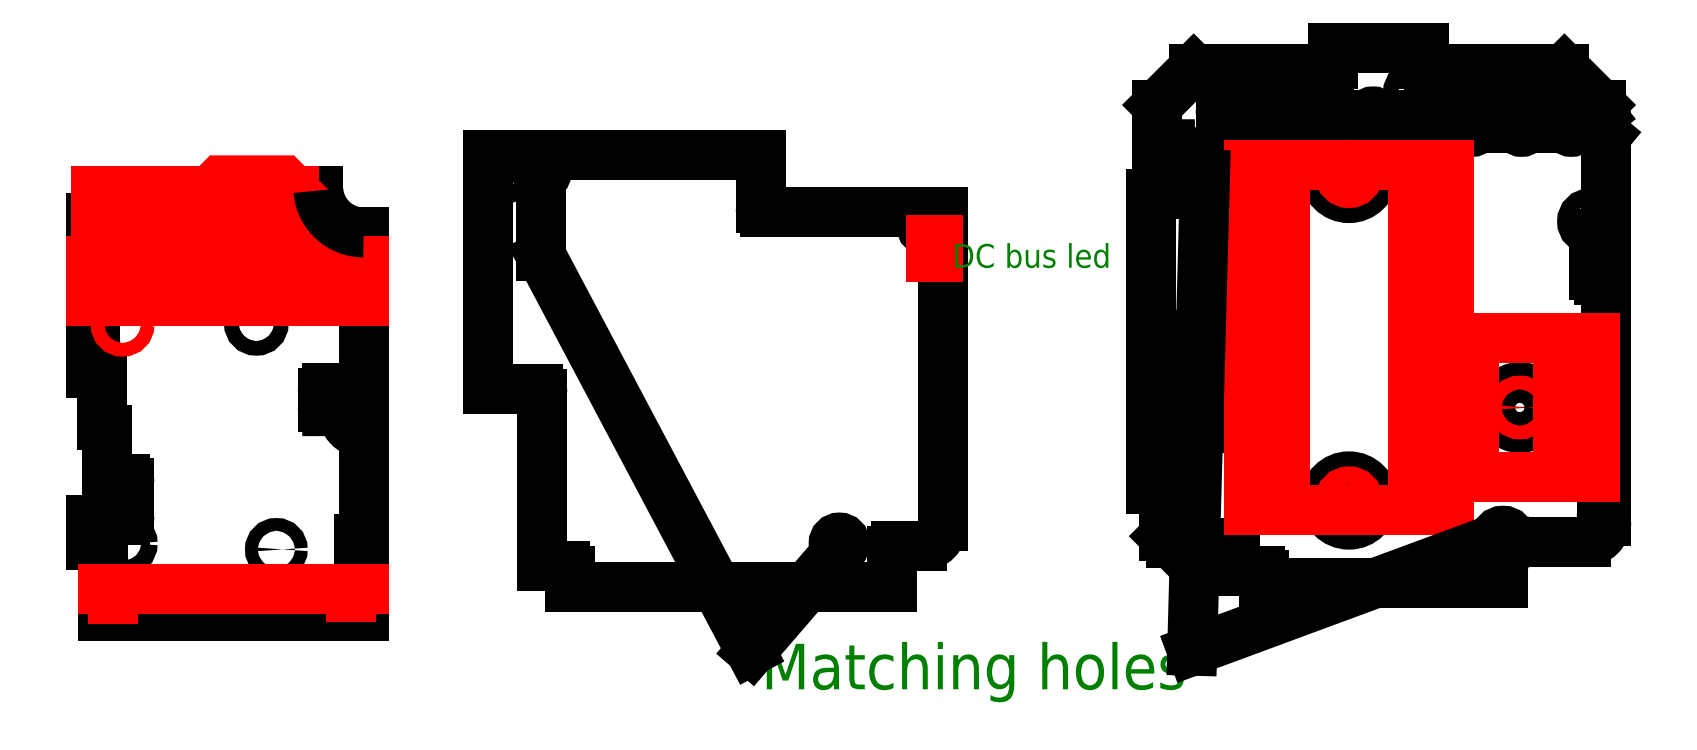
<metadata>
{"format":"dxf","ext":"dxf","renderer":"ezdxf+matplotlib","layout":"modelspace","background":"white","min_lineweight":24,"dpi":150}
</metadata>
<code>
0
SECTION
2
ENTITIES
0
LINE
8
0
10
-564.3
20
1044
30
0
11
-511.8
21
1044
31
0
0
LINE
8
0
10
-489.1
20
1058
30
0
11
-489.1
21
1059
31
0
0
LINE
8
0
10
-498.3
20
1157
30
0
11
-528.1
21
1157
31
0
0
LINE
8
0
10
-589.1
20
1130
30
0
11
-589.1
21
1099
31
0
0
LINE
8
0
10
-549.1
20
1162
30
0
11
-529.1
21
1162
31
0
0
LINE
8
0
10
-549.1
20
1162
30
0
11
-549.1
21
1158
31
0
0
LINE
8
0
10
-529.1
20
1158
30
0
11
-529.1
21
1162
31
0
0
LINE
8
0
10
-587.8
20
1149
30
0
11
-587.8
21
1141
31
0
0
LINE
8
0
10
-589.1
20
1130
30
0
11
-585.4
21
1130
31
0
0
LINE
8
0
10
-585.1
20
1141
30
0
11
-587.8
21
1141
31
0
0
ARC
8
0
10
-585.4
20
1135
30
0
40
5.5
50
270
51
90
0
CIRCLE
8
0
10
-577.3
20
1136
30
0
40
1.8
0
ARC
8
0
10
-496.8
20
1147
30
0
40
0.8
50
0
51
180
0
ARC
8
0
10
-496.8
20
1144
30
0
40
0.8
50
180
51
0
0
LINE
8
0
10
-496
20
1147
30
0
11
-496
21
1144
31
0
0
LINE
8
0
10
-497.6
20
1144
30
0
11
-497.6
21
1147
31
0
0
LINE
8
0
10
-506.9
20
1147
30
0
11
-506.9
21
1144
31
0
0
LINE
8
0
10
-508.5
20
1144
30
0
11
-508.5
21
1147
31
0
0
ARC
8
0
10
-507.7
20
1147
30
0
40
0.8
50
0
51
180
0
ARC
8
0
10
-507.7
20
1144
30
0
40
0.8
50
180
51
0
0
LINE
8
0
10
-517.8
20
1147
30
0
11
-517.8
21
1144
31
0
0
LINE
8
0
10
-519.4
20
1144
30
0
11
-519.4
21
1147
31
0
0
ARC
8
0
10
-518.6
20
1147
30
0
40
0.8
50
0
51
180
0
ARC
8
0
10
-518.6
20
1144
30
0
40
0.8
50
180
51
0
0
LINE
8
0
10
-528.7
20
1147
30
0
11
-528.7
21
1144
31
0
0
LINE
8
0
10
-530.3
20
1144
30
0
11
-530.3
21
1147
31
0
0
ARC
8
0
10
-529.5
20
1147
30
0
40
0.8
50
0
51
180
0
ARC
8
0
10
-529.5
20
1144
30
0
40
0.8
50
180
51
0
0
LINE
8
0
10
-572.3
20
1147
30
0
11
-572.3
21
1144
31
0
0
LINE
8
0
10
-573.9
20
1144
30
0
11
-573.9
21
1147
31
0
0
ARC
8
0
10
-573.1
20
1147
30
0
40
0.8
50
0
51
180
0
ARC
8
0
10
-573.1
20
1144
30
0
40
0.8
50
180
51
0
0
LINE
8
0
10
-561.4
20
1147
30
0
11
-561.4
21
1144
31
0
0
LINE
8
0
10
-563
20
1144
30
0
11
-563
21
1147
31
0
0
ARC
8
0
10
-562.2
20
1147
30
0
40
0.8
50
0
51
180
0
ARC
8
0
10
-562.2
20
1144
30
0
40
0.8
50
180
51
0
0
LINE
8
0
10
-550.5
20
1147
30
0
11
-550.5
21
1144
31
0
0
LINE
8
0
10
-552.1
20
1144
30
0
11
-552.1
21
1147
31
0
0
ARC
8
0
10
-551.3
20
1147
30
0
40
0.8
50
0
51
180
0
ARC
8
0
10
-551.3
20
1144
30
0
40
0.8
50
180
51
0
0
LINE
8
0
10
-539.6
20
1147
30
0
11
-539.6
21
1144
31
0
0
LINE
8
0
10
-541.2
20
1144
30
0
11
-541.2
21
1147
31
0
0
ARC
8
0
10
-540.4
20
1147
30
0
40
0.8
50
0
51
180
0
ARC
8
0
10
-540.4
20
1144
30
0
40
0.8
50
180
51
0
0
CIRCLE
8
0
10
-562.2
20
1155
30
0
40
0.8
0
CIRCLE
8
0
10
-518.3
20
1155
30
0
40
0.8
0
CIRCLE
8
0
10
-531
20
1152
30
0
40
1.65
0
LINE
8
0
10
-587.8
20
1149
30
0
11
-579.8
21
1157
31
0
0
CIRCLE
8
0
10
-508.1
20
1083
30
0
40
4.5
0
ARC
8
0
10
-528.1
20
1158
30
0
40
1
50
180
51
270
0
ARC
8
0
10
-550.1
20
1158
30
0
40
1
50
270
51
0
0
ARC
8
0
10
-490.8
20
1145
30
0
40
1
50
129.3
51
230.5
0
LINE
8
0
10
-490.3
20
1149
30
0
11
-498.3
21
1157
31
0
0
LINE
8
0
10
-490.3
20
1149
30
0
11
-490.3
21
1147
31
0
0
LINE
8
0
10
-490.3
20
1147
30
0
11
-491.4
21
1146
31
0
0
LINE
8
0
10
-489.1
20
1143
30
0
11
-491.4
21
1145
31
0
0
LINE
8
0
10
-489.1
20
1121
30
0
11
-490.7
21
1121
31
0
0
LINE
8
0
10
-491.7
20
1120
30
0
11
-491.7
21
1112
31
0
0
LINE
8
0
10
-490.7
20
1111
30
0
11
-489.1
21
1111
31
0
0
ARC
8
0
10
-490.7
20
1120
30
0
40
1
50
90
51
180
0
ARC
8
0
10
-490.7
20
1112
30
0
40
1
50
180
51
270
0
CIRCLE
8
0
10
-492.6
20
1124
30
0
40
1.8
0
CIRCLE
8
0
10
-511.8
20
1054
30
0
40
1.8
0
LINE
8
0
10
-511.8
20
1044
30
0
11
-511.8
21
1047
31
0
0
LINE
8
0
10
-505.8
20
1053
30
0
11
-493.6
21
1053
31
0
0
ARC
8
0
10
-505.8
20
1047
30
0
40
6
50
90
51
180
0
LINE
8
0
10
-490.1
20
1064
30
0
11
-490.1
21
1060
31
0
0
ARC
8
0
10
-489.1
20
1064
30
0
40
1
50
90
51
180
0
ARC
8
0
10
-489.1
20
1060
30
0
40
1
50
180
51
270
0
LINE
8
0
10
-589.1
20
1099
30
0
11
-588.1
21
1099
31
0
0
LINE
8
0
10
-587.1
20
1098
30
0
11
-587.1
21
1094
31
0
0
LINE
8
0
10
-588.1
20
1093
30
0
11
-589.1
21
1093
31
0
0
ARC
8
0
10
-588.1
20
1098
30
0
40
1
50
0
51
90
0
ARC
8
0
10
-588.1
20
1094
30
0
40
1
50
270
51
0
0
CIRCLE
8
0
10
-545.7
20
1134
30
0
40
5.3
0
CIRCLE
8
0
10
-545.7
20
1062
30
0
40
5.3
0
ARC
8
0
10
-567.1
20
1079
30
0
40
0.6
50
270
51
90
0
ARC
8
0
10
-572.1
20
1079
30
0
40
0.6
50
90
51
270
0
LINE
8
0
10
-572.1
20
1080
30
0
11
-567.1
21
1080
31
0
0
LINE
8
0
10
-567.1
20
1078
30
0
11
-572.1
21
1078
31
0
0
LINE
8
MOUNT_PLATE
10
-531.7
20
1060
30
0
11
-531.7
21
1136
31
0
0
CIRCLE
8
MOUNT_PLATE
10
-545.7
20
1062
30
0
40
2
0
CIRCLE
8
MOUNT_PLATE
10
-545.7
20
1134
30
0
40
2
0
LINE
8
MOUNT_PLATE
10
-531.7
20
1060
30
0
11
-559.7
21
1060
31
0
0
LINE
8
MOUNT_PLATE
10
-559.7
20
1060
30
0
11
-559.7
21
1136
31
0
0
LINE
8
0
10
-545.7
20
1136
30
0
11
-559.7
21
1136
31
0
0
LINE
8
MOUNT_PLATE
10
-559.7
20
1136
30
0
11
-531.7
21
1136
31
0
0
LINE
8
0
10
-564.3
20
1044
30
0
11
-564.3
21
1046
31
0
0
LINE
8
0
10
-565.3
20
1047
30
0
11
-570.8
21
1047
31
0
0
LINE
8
0
10
-570.8
20
1047
30
0
11
-570.8
21
1052
31
0
0
LINE
8
0
10
-571.8
20
1053
30
0
11
-584.7
21
1053
31
0
0
LINE
8
0
10
-586.3
20
1055
30
0
11
-586.3
21
1059
31
0
0
LINE
8
0
10
-589.1
20
1065
30
0
11
-586.6
21
1065
31
0
0
LINE
8
0
10
-585.6
20
1064
30
0
11
-585.6
21
1060
31
0
0
LINE
8
0
10
-586.3
20
1055
30
0
11
-584.7
21
1053
31
0
0
ARC
8
0
10
-586.6
20
1060
30
0
40
1
50
287.5
51
0
0
ARC
8
0
10
-586.6
20
1064
30
0
40
1
50
0
51
90
0
ARC
8
0
10
-571.8
20
1052
30
0
40
1
50
0
51
90
0
ARC
8
0
10
-565.3
20
1046
30
0
40
1
50
0
51
90
0
LINE
8
0
10
-489.1
20
1065
30
0
11
-489.1
21
1111
31
0
0
LINE
8
0
10
-489.1
20
1121
30
0
11
-489.1
21
1143
31
0
0
LINE
8
0
10
-550.1
20
1157
30
0
11
-579.8
21
1157
31
0
0
LINE
8
0
10
-589.1
20
1093
30
0
11
-589.1
21
1065
31
0
0
LINE
8
MOUNT_PLATE
10
-518.1
20
1068
30
0
11
-518.1
21
1098
31
0
0
LINE
8
MOUNT_PLATE
10
-518.1
20
1098
30
0
11
-499.6
21
1098
31
0
0
LINE
8
MOUNT_PLATE
10
-499.6
20
1068
30
0
11
-499.6
21
1098
31
0
0
LINE
8
MOUNT_PLATE
10
-518.1
20
1068
30
0
11
-499.6
21
1068
31
0
0
CIRCLE
8
MOUNT_PLATE
10
-508.1
20
1083
30
0
40
1.5
0
LINE
8
MOUNT_PLATE
10
-499.6
20
1098
30
0
11
-491.6
21
1098
31
0
0
LINE
8
MOUNT_PLATE
10
-491.6
20
1098
30
0
11
-491.6
21
1068
31
0
0
LINE
8
MOUNT_PLATE
10
-499.6
20
1068
30
0
11
-491.6
21
1068
31
0
0
LINE
8
MOUNT_PLATE
10
-559.7
20
1060
30
0
11
-567.7
21
1060
31
0
0
LINE
8
MOUNT_PLATE
10
-567.7
20
1060
30
0
11
-567.7
21
1136
31
0
0
LINE
8
MOUNT_PLATE
10
-531.7
20
1136
30
0
11
-523.7
21
1136
31
0
0
LINE
8
MOUNT_PLATE
10
-523.7
20
1136
30
0
11
-523.7
21
1060
31
0
0
LINE
8
MOUNT_PLATE
10
-531.7
20
1060
30
0
11
-523.7
21
1060
31
0
0
LINE
8
MOUNT_PLATE
10
-559.7
20
1136
30
0
11
-567.7
21
1136
31
0
0
ARC
8
0
10
-493.6
20
1058
30
0
40
4.5
50
270
51
0
0
LINE
8
0
10
-717
20
1043
30
0
11
-646.2
21
1043
31
0
0
LINE
8
0
10
-635
20
1057
30
0
11
-635
21
1126
31
0
0
LINE
8
0
10
-735
20
1138
30
0
11
-735
21
1087
31
0
0
ARC
8
0
10
-639.5
20
1057
30
0
40
4.5
50
270
51
0
0
LINE
8
0
10
-645.2
20
1052
30
0
11
-639.5
21
1052
31
0
0
LINE
8
0
10
-646.2
20
1043
30
0
11
-646.2
21
1043
31
0
0
LINE
8
0
10
-646.2
20
1043
30
0
11
-646.2
21
1051
31
0
0
CIRCLE
8
0
10
-650.2
20
1047
30
0
40
1.8
0
CIRCLE
8
0
10
-657.7
20
1053
30
0
40
1.25
0
ARC
8
0
10
-645.2
20
1051
30
0
40
1
50
90
51
180
0
LINE
8
0
10
-675
20
1138
30
0
11
-735
21
1138
31
0
0
CIRCLE
8
0
10
-638.5
20
1123
30
0
40
1.2
0
CIRCLE
8
0
10
-723.2
20
1135
30
0
40
1.25
0
CIRCLE
8
0
10
-731.5
20
1135
30
0
40
1.8
0
LINE
8
0
10
-675
20
1138
30
0
11
-675
21
1127
31
0
0
LINE
8
0
10
-674
20
1126
30
0
11
-635
21
1126
31
0
0
ARC
8
0
10
-674
20
1127
30
0
40
1
50
180
51
270
0
LINE
8
0
10
-735
20
1087
30
0
11
-724
21
1087
31
0
0
LINE
8
0
10
-723
20
1086
30
0
11
-723
21
1048
31
0
0
LINE
8
0
10
-723
20
1048
30
0
11
-718
21
1048
31
0
0
LINE
8
0
10
-717
20
1047
30
0
11
-717
21
1043
31
0
0
ARC
8
0
10
-718
20
1047
30
0
40
1
50
0
51
90
0
ARC
8
0
10
-724
20
1086
30
0
40
1
50
0
51
90
0
LINE
8
0
10
-821.2
20
1131
30
0
11
-790.3
21
1131
31
0
0
LINE
8
0
10
-762.3
20
1121
30
0
11
-762.3
21
1087
31
0
0
LINE
8
0
10
-762.3
20
1037
30
0
11
-777.9
21
1037
31
0
0
LINE
8
0
10
-822.3
20
1053
30
0
11
-822.3
21
1058
31
0
0
LINE
8
0
10
-821.2
20
1131
30
0
11
-821.2
21
1126
31
0
0
LINE
8
0
10
-822.2
20
1125
30
0
11
-822.3
21
1125
31
0
0
LINE
8
0
10
-790.3
20
1131
30
0
11
-790.3
21
1130
31
0
0
LINE
8
0
10
-789.3
20
1129
30
0
11
-785.5
21
1129
31
0
0
LINE
8
0
10
-784.5
20
1130
30
0
11
-784.5
21
1131
31
0
0
ARC
8
0
10
-822.2
20
1126
30
0
40
1
50
270
51
0
0
ARC
8
0
10
-789.3
20
1130
30
0
40
1
50
180
51
270
0
ARC
8
0
10
-785.5
20
1130
30
0
40
1
50
270
51
0
0
CIRCLE
8
0
10
-788.9
20
1126
30
0
40
1.4
0
CIRCLE
8
0
10
-815.3
20
1101
30
0
40
1.1
0
CIRCLE
8
0
10
-770.4
20
1118
30
0
40
1.1
0
CIRCLE
8
0
10
-785.9
20
1101
30
0
40
1.6
0
LINE
8
0
10
-762.3
20
1121
30
0
11
-762.3
21
1087
31
0
0
LINE
8
0
10
-762.3
20
1087
30
0
11
-770.3
21
1087
31
0
0
LINE
8
0
10
-771.3
20
1086
30
0
11
-771.3
21
1083
31
0
0
LINE
8
0
10
-770.3
20
1082
30
0
11
-766.8
21
1082
31
0
0
ARC
8
0
10
-770.3
20
1086
30
0
40
1
50
90
51
180
0
ARC
8
0
10
-770.3
20
1083
30
0
40
1
50
180
51
270
0
ARC
8
0
10
-762.3
20
1082
30
0
40
4.5
50
176.2
51
270
0
LINE
8
0
10
-762.3
20
1077
30
0
11
-762.3
21
1055
31
0
0
LINE
8
0
10
-822.3
20
1125
30
0
11
-822.3
21
1103
31
0
0
LINE
8
0
10
-821.3
20
1102
30
0
11
-821.3
21
1098
31
0
0
ARC
8
0
10
-822.3
20
1102
30
0
40
1
50
0
51
90
0
ARC
8
0
10
-822.3
20
1098
30
0
40
1
50
270
51
0
0
LINE
8
0
10
-822.3
20
1103
30
0
11
-822.3
21
1125
31
0
0
LINE
8
0
10
-784.5
20
1131
30
0
11
-772.3
21
1131
31
0
0
LINE
8
0
10
-784.5
20
1131
30
0
11
-772.3
21
1131
31
0
0
LINE
8
0
10
-822.3
20
1090
30
0
11
-820.8
21
1090
31
0
0
LINE
8
0
10
-819.8
20
1089
30
0
11
-819.8
21
1079
31
0
0
LINE
8
0
10
-818.8
20
1078
30
0
11
-818.8
21
1067
31
0
0
LINE
8
0
10
-818.8
20
1067
30
0
11
-814.8
21
1067
31
0
0
LINE
8
0
10
-813.8
20
1066
30
0
11
-813.8
21
1059
31
0
0
LINE
8
0
10
-814.8
20
1058
30
0
11
-822.3
21
1058
31
0
0
ARC
8
0
10
-820.8
20
1089
30
0
40
1
50
0
51
90
0
ARC
8
0
10
-819.8
20
1078
30
0
40
1
50
0
51
90
0
ARC
8
0
10
-814.8
20
1066
30
0
40
1
50
0
51
90
0
ARC
8
0
10
-814.8
20
1059
30
0
40
1
50
270
51
0
0
LINE
8
0
10
-822.3
20
1090
30
0
11
-822.3
21
1097
31
0
0
LINE
8
0
10
-822.3
20
1097
30
0
11
-822.3
21
1090
31
0
0
LINE
8
0
10
-819.7
20
1037
30
0
11
-819.7
21
1052
31
0
0
LINE
8
0
10
-820.7
20
1053
30
0
11
-822.3
21
1053
31
0
0
CIRCLE
8
0
10
-814.9
20
1053
30
0
40
1.8
0
LINE
8
0
10
-762.3
20
1037
30
0
11
-762.3
21
1048
31
0
0
LINE
8
0
10
-763.3
20
1049
30
0
11
-763.3
21
1054
31
0
0
ARC
8
0
10
-762.3
20
1054
30
0
40
1
50
90
51
180
0
ARC
8
0
10
-762.3
20
1049
30
0
40
1
50
180
51
270
0
LINE
8
0
10
-762.3
20
1048
30
0
11
-762.3
21
1037
31
0
0
CIRCLE
8
0
10
-781.5
20
1052
30
0
40
1.4
0
ARC
8
0
10
-820.7
20
1052
30
0
40
1
50
0
51
90
0
LINE
8
0
10
-762.3
20
1037
30
0
11
-777.9
21
1037
31
0
0
LINE
8
0
10
-777.9
20
1037
30
0
11
-777.9
21
1038
31
0
0
LINE
8
0
10
-778.9
20
1039
30
0
11
-779.7
21
1039
31
0
0
LINE
8
0
10
-780.7
20
1038
30
0
11
-780.7
21
1037
31
0
0
ARC
8
0
10
-779.7
20
1038
30
0
40
1
50
90
51
180
0
ARC
8
0
10
-778.9
20
1038
30
0
40
1
50
0
51
90
0
LINE
8
0
10
-780.7
20
1037
30
0
11
-819.7
21
1037
31
0
0
LINE
8
MOUNT_PLATE
10
-819.7
20
1043
30
0
11
-762.3
21
1043
31
0
0
LINE
8
MOUNT_PLATE
10
-817.4
20
1043
30
0
11
-817.4
21
1041
31
0
0
LINE
8
MOUNT_PLATE
10
-765.1
20
1043
30
0
11
-765.1
21
1041
31
0
0
LINE
8
MOUNT_PLATE
10
-822.3
20
1115
30
0
11
-762.3
21
1115
31
0
0
LINE
8
MOUNT_PLATE
10
-822.3
20
1106
30
0
11
-762.3
21
1106
31
0
0
LINE
8
MOUNT_PLATE
10
-817.1
20
1115
30
0
11
-817.1
21
1106
31
0
0
LINE
8
MOUNT_PLATE
10
-806.5
20
1115
30
0
11
-806.5
21
1106
31
0
0
LINE
8
MOUNT_PLATE
10
-794.4
20
1115
30
0
11
-794.4
21
1106
31
0
0
LINE
8
MOUNT_PLATE
10
-777.3
20
1115
30
0
11
-777.3
21
1106
31
0
0
LINE
8
MOUNT_PLATE
10
-636.8
20
1120
30
0
11
-636.8
21
1116
31
0
0
LINE
8
MOUNT_PLATE
10
-636.8
20
1118
30
0
11
-637.5
21
1118
31
0
0
LINE
8
MOUNT_PLATE
10
-636
20
1118
30
0
11
-637.6
21
1118
31
0
0
LINE
8
MOUNT_PLATE
10
-637.6
20
1120
30
0
11
-637.6
21
1116
31
0
0
LINE
8
MOUNT_PLATE
10
-637.6
20
1116
30
0
11
-636
21
1116
31
0
0
LINE
8
MOUNT_PLATE
10
-636
20
1116
30
0
11
-636
21
1120
31
0
0
LINE
8
MOUNT_PLATE
10
-636
20
1120
30
0
11
-637.6
21
1120
31
0
0
LINE
8
MOUNT_PLATE
10
-821.2
20
1131
30
0
11
-821.2
21
1121
31
0
0
LINE
8
MOUNT_PLATE
10
-821.2
20
1121
30
0
11
-796.2
21
1121
31
0
0
LINE
8
MOUNT_PLATE
10
-796.2
20
1131
30
0
11
-821.2
21
1131
31
0
0
CIRCLE
8
MOUNT_PLATE
10
-815.3
20
1101
30
0
40
1.5
0
CIRCLE
8
MOUNT_PLATE
10
-770.4
20
1118
30
0
40
1.5
0
LINE
8
MOUNT_PLATE
10
-796.2
20
1120
30
0
11
-777.6
21
1120
31
0
0
LINE
8
MOUNT_PLATE
10
-777.6
20
1120
30
0
11
-777.6
21
1131
31
0
0
LINE
8
MOUNT_PLATE
10
-777.6
20
1131
30
0
11
-796.2
21
1131
31
0
0
LINE
8
MOUNT_PLATE
10
-794.7
20
1120
30
0
11
-794.7
21
1123
31
0
0
LINE
8
MOUNT_PLATE
10
-779.1
20
1120
30
0
11
-779.1
21
1123
31
0
0
LINE
8
MOUNT_PLATE
10
-794.7
20
1120
30
0
11
-787.6
21
1120
31
0
0
LINE
8
MOUNT_PLATE
10
-794.7
20
1130
30
0
11
-790.7
21
1130
31
0
0
LINE
8
MOUNT_PLATE
10
-787.6
20
1120
30
0
11
-787.6
21
1123
31
0
0
LINE
8
MOUNT_PLATE
10
-786.2
20
1120
30
0
11
-786.2
21
1123
31
0
0
LINE
8
MOUNT_PLATE
10
-794.7
20
1123
30
0
11
-787.6
21
1123
31
0
0
LINE
8
MOUNT_PLATE
10
-794.7
20
1125
30
0
11
-787.6
21
1125
31
0
0
LINE
8
MOUNT_PLATE
10
-787.6
20
1125
30
0
11
-787.6
21
1128
31
0
0
LINE
8
MOUNT_PLATE
10
-786.2
20
1125
30
0
11
-786.2
21
1128
31
0
0
LINE
8
MOUNT_PLATE
10
-786.2
20
1123
30
0
11
-779.1
21
1123
31
0
0
LINE
8
MOUNT_PLATE
10
-786.2
20
1125
30
0
11
-779.1
21
1125
31
0
0
LINE
8
MOUNT_PLATE
10
-786.2
20
1120
30
0
11
-779.1
21
1120
31
0
0
LINE
8
MOUNT_PLATE
10
-784.9
20
1130
30
0
11
-779.1
21
1130
31
0
0
LINE
8
MOUNT_PLATE
10
-779.1
20
1125
30
0
11
-779.1
21
1130
31
0
0
LINE
8
MOUNT_PLATE
10
-794.7
20
1125
30
0
11
-794.7
21
1130
31
0
0
LINE
8
MOUNT_PLATE
10
-790.7
20
1130
30
0
11
-790.7
21
1128
31
0
0
LINE
8
MOUNT_PLATE
10
-790.7
20
1128
30
0
11
-787.6
21
1128
31
0
0
LINE
8
MOUNT_PLATE
10
-784.9
20
1128
30
0
11
-784.9
21
1130
31
0
0
LINE
8
MOUNT_PLATE
10
-786.2
20
1128
30
0
11
-784.9
21
1128
31
0
0
LINE
8
MOUNT_PLATE
10
-796.2
20
1120
30
0
11
-796.2
21
1131
31
0
0
INSERT
8
MOUNT_PLATE
2
*X1
10
0
20
0
30
0
0
TEXT
8
NOTES
10
-632.8
20
1114
30
0
40
5.21
1
DC bus led
0
TEXT
8
NOTES
10
-674.9
20
1021
30
0
40
10
1
Matching holes
0
LEADER
360
46C
8
NOTES
3
STANDARD
76
     3
10
-723.2
20
1134
30
0
10
-723.2
20
1116
30
0
10
-677.2
20
1029
30
0
0
LEADER
360
471
8
NOTES
3
STANDARD
73
     0
75
     1
76
     3
10
-657.7
20
1052
30
0
10
-677.1
20
1029
30
0
10
-677.2
20
1029
30
0
340
46F
213
0
223
-0.09
233
0
0
MTEXT
8
NOTES
10
-677.3
20
1029
30
0
40
0.18
41
89.55
71
     3
72
     1
1

0
LEADER
360
475
8
NOTES
3
STANDARD
76
     2
10
-513.6
20
1054
30
0
10
-580.1
20
1029
30
0
0
LEADER
360
479
8
NOTES
3
STANDARD
76
     2
10
-577.3
20
1134
30
0
10
-580.1
20
1029
30
0
0
ARC
8
0
10
-762.3
20
1131
30
0
40
10
50
184.6
51
270
0
ENDSEC
0
EOF

</code>
